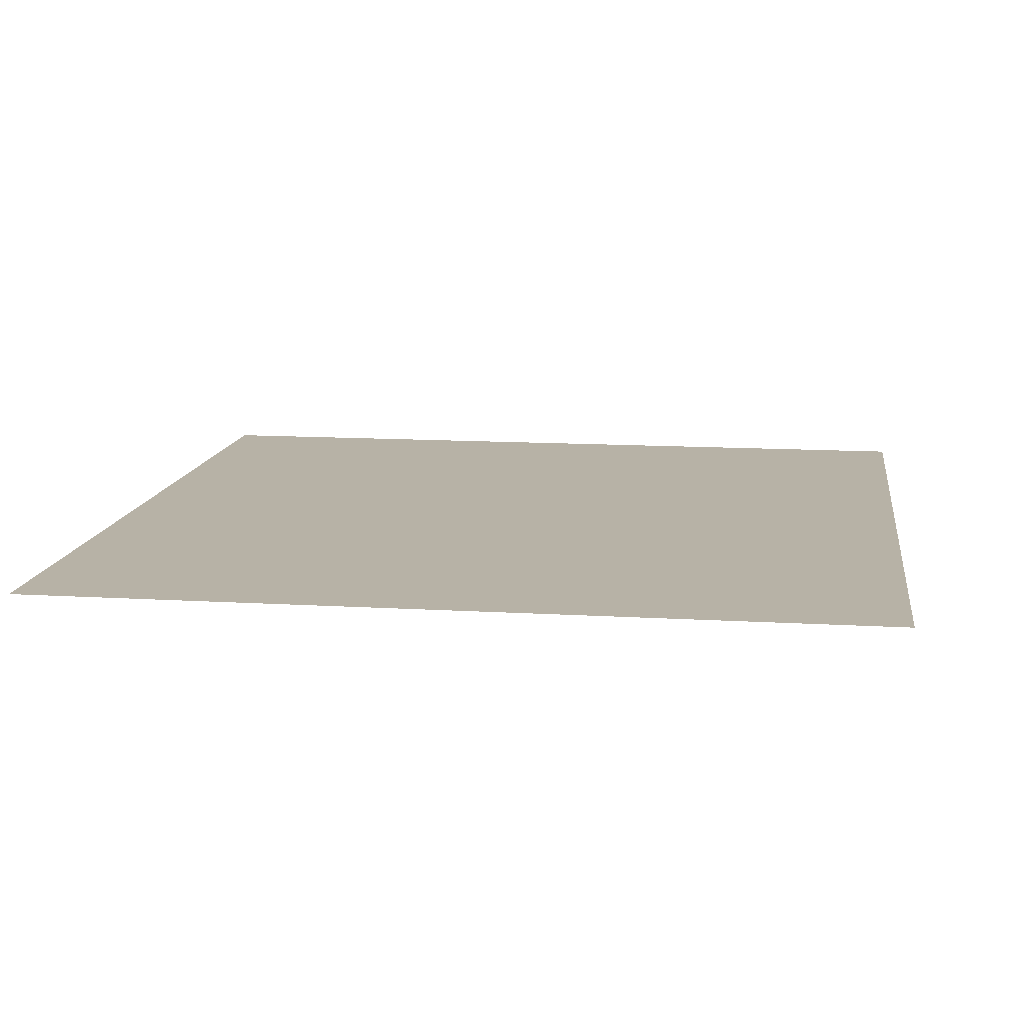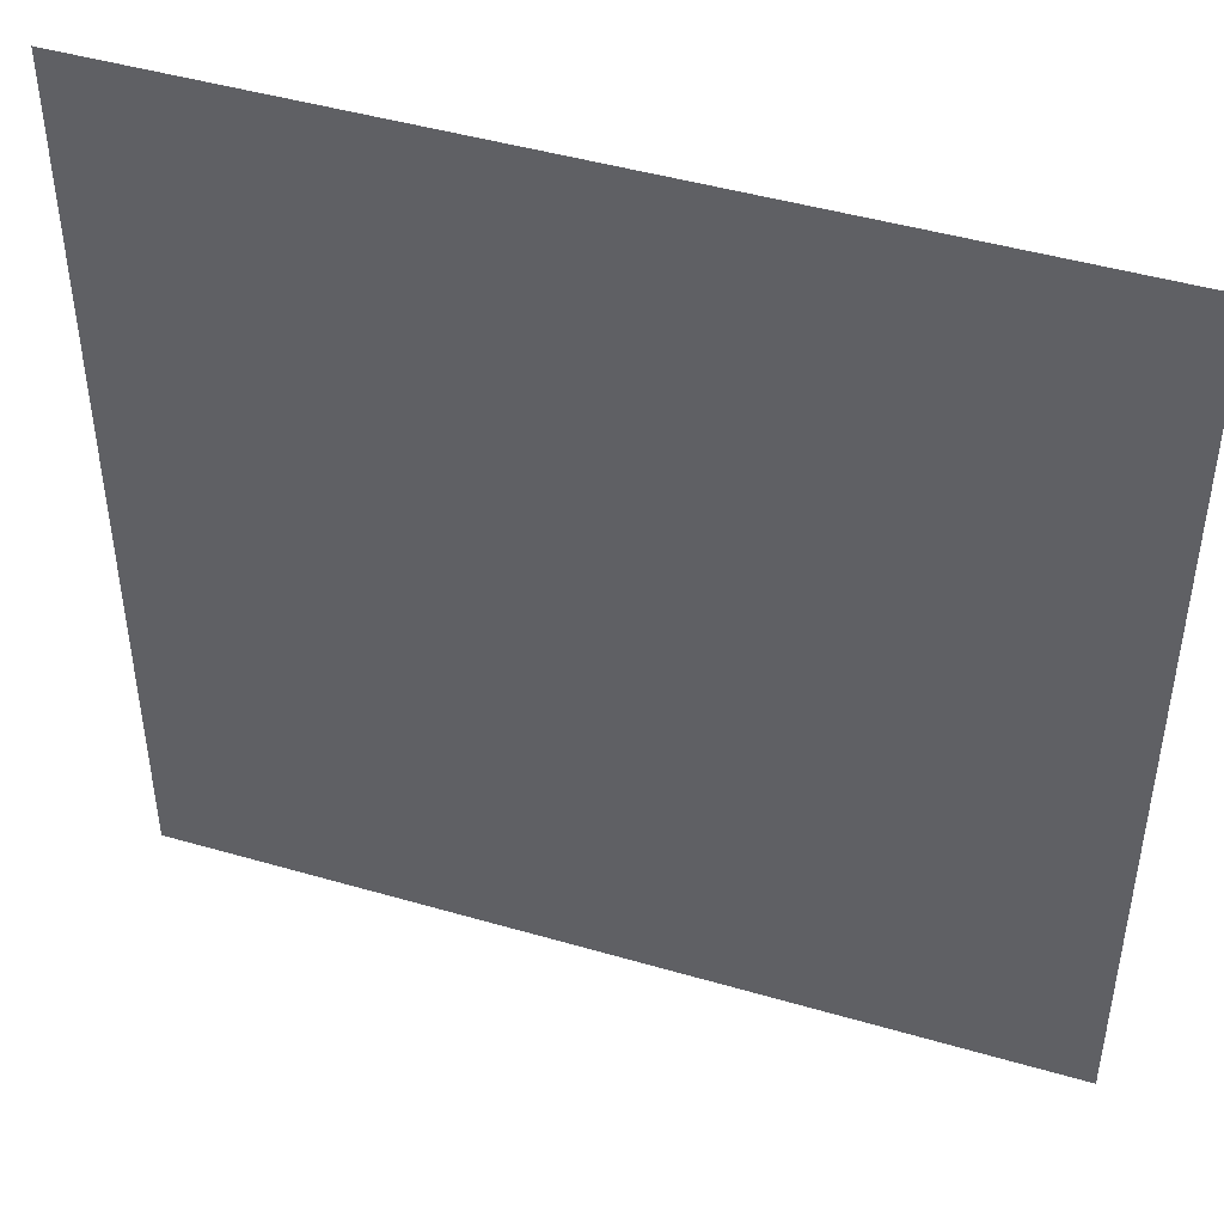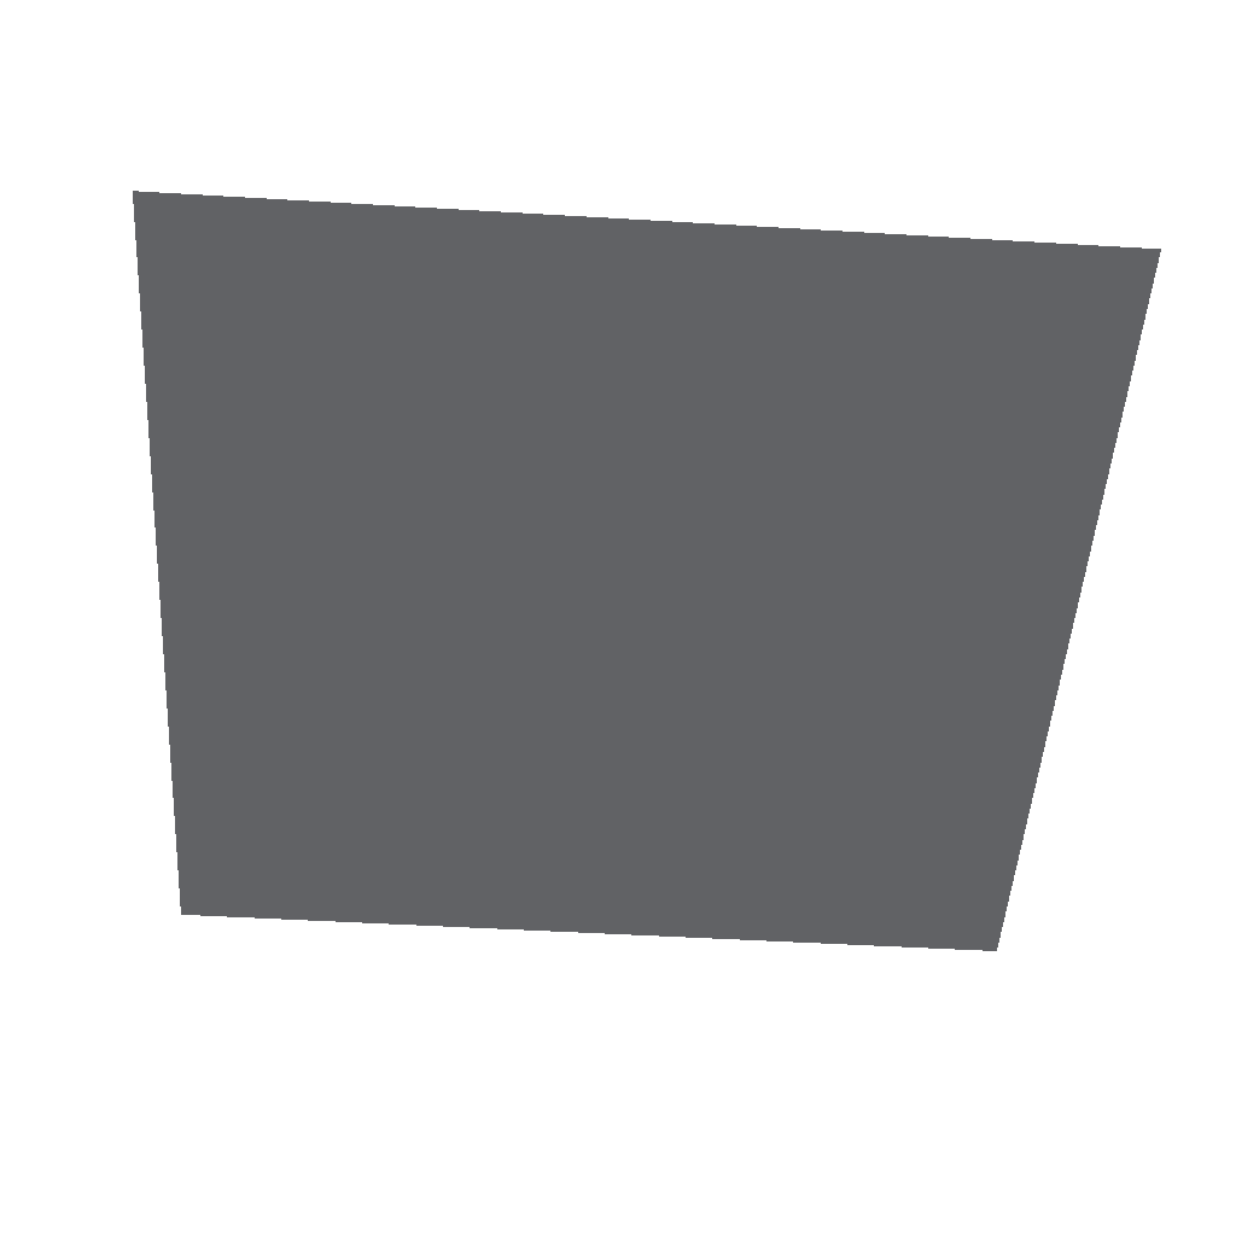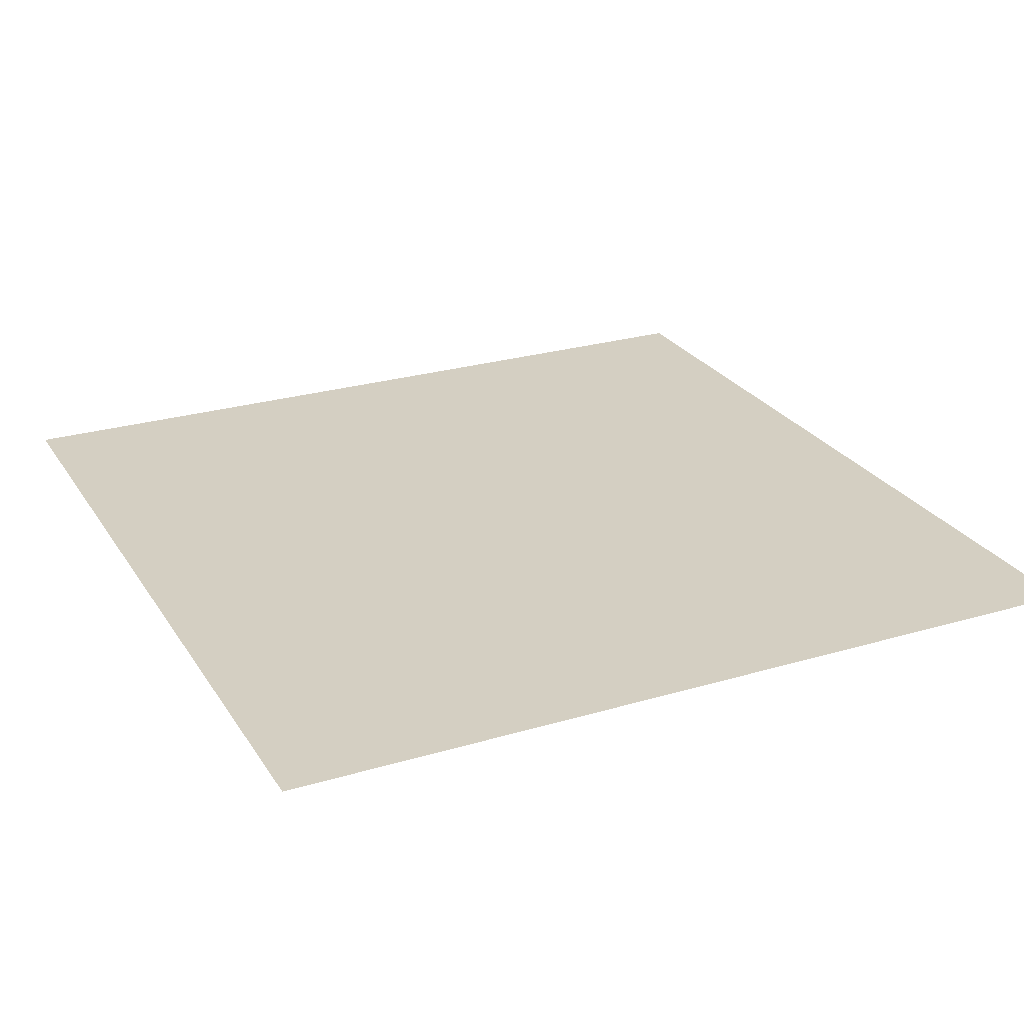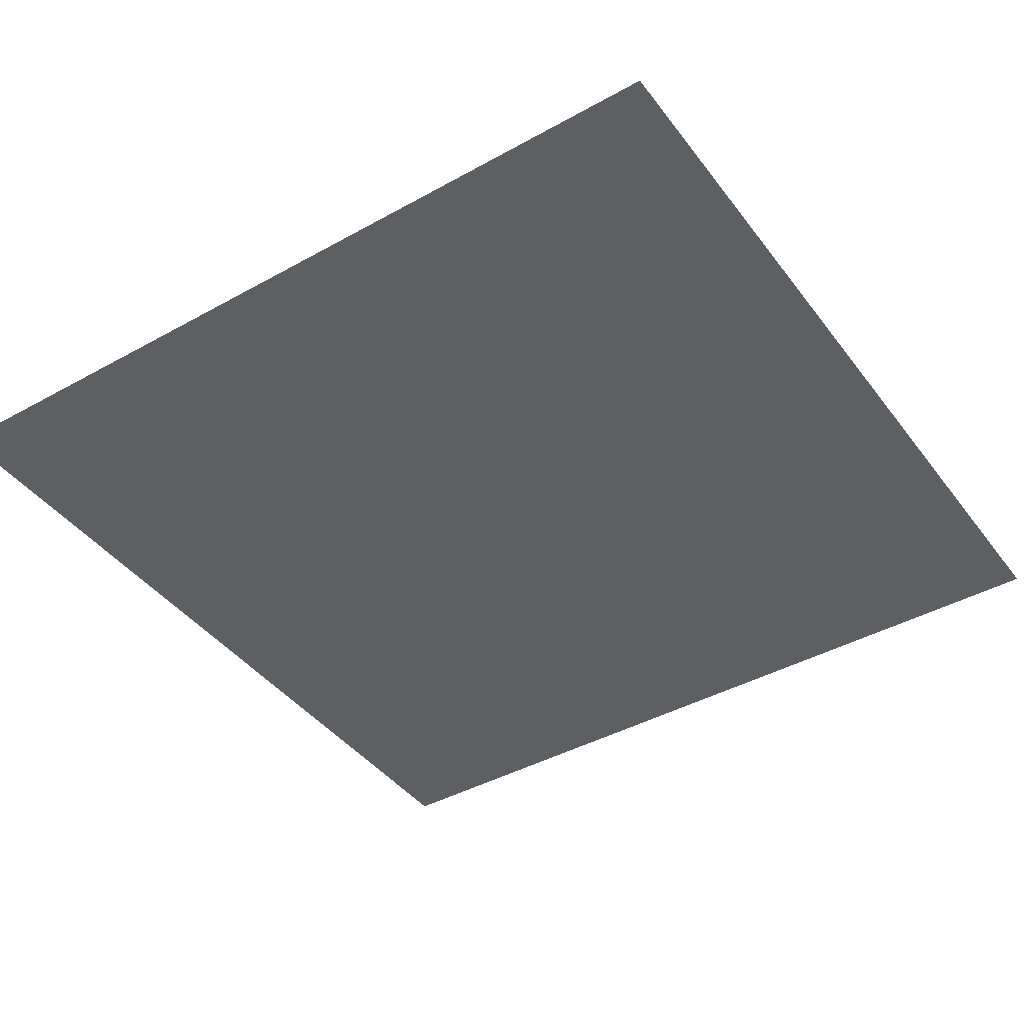
<metadata>
{"format":"obj","ext":"obj","renderer":"f3d","projection":"perspective","resolution":1024,"background":"white","views":[{"elev":12.5,"azim":-82.0,"up":"+Y"},{"elev":45.8,"azim":18.5,"up":"+Z"},{"elev":-50.6,"azim":-93.7,"up":"+Y"},{"elev":25.7,"azim":-115.4,"up":"+Y"},{"elev":-41.9,"azim":-56.2,"up":"+Y"}]}
</metadata>
<code>
o Grid_Grid.001
v -1 0 1
v -0.8667 0 1
v -0.7333 0 1
v -0.6 0 1
v -0.4667 0 1
v -0.3333 0 1
v -0.2 0 1
v -0.06667 0 1
v 0.06667 0 1
v 0.2 0 1
v 0.3333 0 1
v 0.4667 0 1
v 0.6 0 1
v 0.7333 0 1
v 0.8667 0 1
v 1 0 1
v -1 0 0.8667
v -0.8667 0 0.8667
v -0.7333 0 0.8667
v -0.6 0 0.8667
v -0.4667 0 0.8667
v -0.3333 0 0.8667
v -0.2 0 0.8667
v -0.06667 0 0.8667
v 0.06667 0 0.8667
v 0.2 0 0.8667
v 0.3333 0 0.8667
v 0.4667 0 0.8667
v 0.6 0 0.8667
v 0.7333 0 0.8667
v 0.8667 0 0.8667
v 1 0 0.8667
v -1 0 0.7333
v -0.8667 0 0.7333
v -0.7333 0 0.7333
v -0.6 0 0.7333
v -0.4667 0 0.7333
v -0.3333 0 0.7333
v -0.2 0 0.7333
v -0.06667 0 0.7333
v 0.06667 0 0.7333
v 0.2 0 0.7333
v 0.3333 0 0.7333
v 0.4667 0 0.7333
v 0.6 0 0.7333
v 0.7333 0 0.7333
v 0.8667 0 0.7333
v 1 0 0.7333
v -1 0 0.6
v -0.8667 0 0.6
v -0.7333 0 0.6
v -0.6 0 0.6
v -0.4667 0 0.6
v -0.3333 0 0.6
v -0.2 0 0.6
v -0.06667 0 0.6
v 0.06667 0 0.6
v 0.2 0 0.6
v 0.3333 0 0.6
v 0.4667 0 0.6
v 0.6 0 0.6
v 0.7333 0 0.6
v 0.8667 0 0.6
v 1 0 0.6
v -1 0 0.4667
v -0.8667 0 0.4667
v -0.7333 0 0.4667
v -0.6 0 0.4667
v -0.4667 0 0.4667
v -0.3333 0 0.4667
v -0.2 0 0.4667
v -0.06667 0 0.4667
v 0.06667 0 0.4667
v 0.2 0 0.4667
v 0.3333 0 0.4667
v 0.4667 0 0.4667
v 0.6 0 0.4667
v 0.7333 0 0.4667
v 0.8667 0 0.4667
v 1 0 0.4667
v -1 0 0.3333
v -0.8667 0 0.3333
v -0.7333 0 0.3333
v -0.6 0 0.3333
v -0.4667 0 0.3333
v -0.3333 0 0.3333
v -0.2 0 0.3333
v -0.06667 0 0.3333
v 0.06667 0 0.3333
v 0.2 0 0.3333
v 0.3333 0 0.3333
v 0.4667 0 0.3333
v 0.6 0 0.3333
v 0.7333 0 0.3333
v 0.8667 0 0.3333
v 1 0 0.3333
v -1 0 0.2
v -0.8667 0 0.2
v -0.7333 0 0.2
v -0.6 0 0.2
v -0.4667 0 0.2
v -0.3333 0 0.2
v -0.2 0 0.2
v -0.06667 0 0.2
v 0.06667 0 0.2
v 0.2 0 0.2
v 0.3333 0 0.2
v 0.4667 0 0.2
v 0.6 0 0.2
v 0.7333 0 0.2
v 0.8667 0 0.2
v 1 0 0.2
v -1 0 0.06667
v -0.8667 0 0.06667
v -0.7333 0 0.06667
v -0.6 0 0.06667
v -0.4667 0 0.06667
v -0.3333 0 0.06667
v -0.2 0 0.06667
v -0.06667 0 0.06667
v 0.06667 0 0.06667
v 0.2 0 0.06667
v 0.3333 0 0.06667
v 0.4667 0 0.06667
v 0.6 0 0.06667
v 0.7333 0 0.06667
v 0.8667 0 0.06667
v 1 0 0.06667
v -1 0 -0.06667
v -0.8667 0 -0.06667
v -0.7333 0 -0.06667
v -0.6 0 -0.06667
v -0.4667 0 -0.06667
v -0.3333 0 -0.06667
v -0.2 0 -0.06667
v -0.06667 0 -0.06667
v 0.06667 0 -0.06667
v 0.2 0 -0.06667
v 0.3333 0 -0.06667
v 0.4667 0 -0.06667
v 0.6 0 -0.06667
v 0.7333 0 -0.06667
v 0.8667 0 -0.06667
v 1 0 -0.06667
v -1 0 -0.2
v -0.8667 0 -0.2
v -0.7333 0 -0.2
v -0.6 0 -0.2
v -0.4667 0 -0.2
v -0.3333 0 -0.2
v -0.2 0 -0.2
v -0.06667 0 -0.2
v 0.06667 0 -0.2
v 0.2 0 -0.2
v 0.3333 0 -0.2
v 0.4667 0 -0.2
v 0.6 0 -0.2
v 0.7333 0 -0.2
v 0.8667 0 -0.2
v 1 0 -0.2
v -1 0 -0.3333
v -0.8667 0 -0.3333
v -0.7333 0 -0.3333
v -0.6 0 -0.3333
v -0.4667 0 -0.3333
v -0.3333 0 -0.3333
v -0.2 0 -0.3333
v -0.06667 0 -0.3333
v 0.06667 0 -0.3333
v 0.2 0 -0.3333
v 0.3333 0 -0.3333
v 0.4667 0 -0.3333
v 0.6 0 -0.3333
v 0.7333 0 -0.3333
v 0.8667 0 -0.3333
v 1 0 -0.3333
v -1 0 -0.4667
v -0.8667 0 -0.4667
v -0.7333 0 -0.4667
v -0.6 0 -0.4667
v -0.4667 0 -0.4667
v -0.3333 0 -0.4667
v -0.2 0 -0.4667
v -0.06667 0 -0.4667
v 0.06667 0 -0.4667
v 0.2 0 -0.4667
v 0.3333 0 -0.4667
v 0.4667 0 -0.4667
v 0.6 0 -0.4667
v 0.7333 0 -0.4667
v 0.8667 0 -0.4667
v 1 0 -0.4667
v -1 0 -0.6
v -0.8667 0 -0.6
v -0.7333 0 -0.6
v -0.6 0 -0.6
v -0.4667 0 -0.6
v -0.3333 0 -0.6
v -0.2 0 -0.6
v -0.06667 0 -0.6
v 0.06667 0 -0.6
v 0.2 0 -0.6
v 0.3333 0 -0.6
v 0.4667 0 -0.6
v 0.6 0 -0.6
v 0.7333 0 -0.6
v 0.8667 0 -0.6
v 1 0 -0.6
v -1 0 -0.7333
v -0.8667 0 -0.7333
v -0.7333 0 -0.7333
v -0.6 0 -0.7333
v -0.4667 0 -0.7333
v -0.3333 0 -0.7333
v -0.2 0 -0.7333
v -0.06667 0 -0.7333
v 0.06667 0 -0.7333
v 0.2 0 -0.7333
v 0.3333 0 -0.7333
v 0.4667 0 -0.7333
v 0.6 0 -0.7333
v 0.7333 0 -0.7333
v 0.8667 0 -0.7333
v 1 0 -0.7333
v -1 0 -0.8667
v -0.8667 0 -0.8667
v -0.7333 0 -0.8667
v -0.6 0 -0.8667
v -0.4667 0 -0.8667
v -0.3333 0 -0.8667
v -0.2 0 -0.8667
v -0.06667 0 -0.8667
v 0.06667 0 -0.8667
v 0.2 0 -0.8667
v 0.3333 0 -0.8667
v 0.4667 0 -0.8667
v 0.6 0 -0.8667
v 0.7333 0 -0.8667
v 0.8667 0 -0.8667
v 1 0 -0.8667
v -1 0 -1
v -0.8667 0 -1
v -0.7333 0 -1
v -0.6 0 -1
v -0.4667 0 -1
v -0.3333 0 -1
v -0.2 0 -1
v -0.06667 0 -1
v 0.06667 0 -1
v 0.2 0 -1
v 0.3333 0 -1
v 0.4667 0 -1
v 0.6 0 -1
v 0.7333 0 -1
v 0.8667 0 -1
v 1 0 -1
f 2 18 17
f 3 19 18
f 4 20 19
f 5 21 20
f 6 22 21
f 7 23 22
f 8 24 23
f 9 25 24
f 10 26 25
f 11 27 26
f 12 28 27
f 13 29 28
f 14 30 29
f 15 31 30
f 16 32 31
f 18 34 33
f 19 35 34
f 20 36 35
f 21 37 36
f 22 38 37
f 23 39 38
f 24 40 39
f 25 41 40
f 26 42 41
f 27 43 42
f 28 44 43
f 29 45 44
f 30 46 45
f 31 47 46
f 32 48 47
f 34 50 49
f 35 51 50
f 36 52 51
f 37 53 52
f 38 54 53
f 39 55 54
f 40 56 55
f 41 57 56
f 42 58 57
f 43 59 58
f 44 60 59
f 45 61 60
f 46 62 61
f 47 63 62
f 48 64 63
f 50 66 65
f 51 67 66
f 52 68 67
f 53 69 68
f 54 70 69
f 55 71 70
f 56 72 71
f 57 73 72
f 58 74 73
f 59 75 74
f 60 76 75
f 61 77 76
f 62 78 77
f 63 79 78
f 64 80 79
f 66 82 81
f 67 83 82
f 68 84 83
f 69 85 84
f 70 86 85
f 71 87 86
f 72 88 87
f 73 89 88
f 74 90 89
f 75 91 90
f 76 92 91
f 77 93 92
f 78 94 93
f 79 95 94
f 80 96 95
f 82 98 97
f 83 99 98
f 84 100 99
f 85 101 100
f 86 102 101
f 87 103 102
f 88 104 103
f 89 105 104
f 90 106 105
f 91 107 106
f 92 108 107
f 93 109 108
f 94 110 109
f 95 111 110
f 96 112 111
f 98 114 113
f 99 115 114
f 100 116 115
f 101 117 116
f 102 118 117
f 103 119 118
f 104 120 119
f 105 121 120
f 106 122 121
f 107 123 122
f 108 124 123
f 109 125 124
f 110 126 125
f 111 127 126
f 112 128 127
f 114 130 129
f 115 131 130
f 116 132 131
f 117 133 132
f 118 134 133
f 119 135 134
f 120 136 135
f 121 137 136
f 122 138 137
f 123 139 138
f 124 140 139
f 125 141 140
f 126 142 141
f 127 143 142
f 128 144 143
f 130 146 145
f 131 147 146
f 132 148 147
f 133 149 148
f 134 150 149
f 135 151 150
f 136 152 151
f 137 153 152
f 138 154 153
f 139 155 154
f 140 156 155
f 141 157 156
f 142 158 157
f 143 159 158
f 144 160 159
f 146 162 161
f 147 163 162
f 148 164 163
f 149 165 164
f 150 166 165
f 151 167 166
f 152 168 167
f 153 169 168
f 154 170 169
f 155 171 170
f 156 172 171
f 157 173 172
f 158 174 173
f 159 175 174
f 160 176 175
f 162 178 177
f 163 179 178
f 164 180 179
f 165 181 180
f 166 182 181
f 167 183 182
f 168 184 183
f 169 185 184
f 170 186 185
f 171 187 186
f 172 188 187
f 173 189 188
f 174 190 189
f 175 191 190
f 176 192 191
f 178 194 193
f 179 195 194
f 180 196 195
f 181 197 196
f 182 198 197
f 183 199 198
f 184 200 199
f 185 201 200
f 186 202 201
f 187 203 202
f 188 204 203
f 189 205 204
f 190 206 205
f 191 207 206
f 192 208 207
f 194 210 209
f 195 211 210
f 196 212 211
f 197 213 212
f 198 214 213
f 199 215 214
f 200 216 215
f 201 217 216
f 202 218 217
f 203 219 218
f 204 220 219
f 205 221 220
f 206 222 221
f 207 223 222
f 208 224 223
f 210 226 225
f 211 227 226
f 212 228 227
f 213 229 228
f 214 230 229
f 215 231 230
f 216 232 231
f 217 233 232
f 218 234 233
f 219 235 234
f 220 236 235
f 221 237 236
f 222 238 237
f 223 239 238
f 224 240 239
f 226 242 241
f 227 243 242
f 228 244 243
f 229 245 244
f 230 246 245
f 231 247 246
f 232 248 247
f 233 249 248
f 234 250 249
f 235 251 250
f 236 252 251
f 237 253 252
f 238 254 253
f 239 255 254
f 240 256 255
f 1 2 17
f 2 3 18
f 3 4 19
f 4 5 20
f 5 6 21
f 6 7 22
f 7 8 23
f 8 9 24
f 9 10 25
f 10 11 26
f 11 12 27
f 12 13 28
f 13 14 29
f 14 15 30
f 15 16 31
f 17 18 33
f 18 19 34
f 19 20 35
f 20 21 36
f 21 22 37
f 22 23 38
f 23 24 39
f 24 25 40
f 25 26 41
f 26 27 42
f 27 28 43
f 28 29 44
f 29 30 45
f 30 31 46
f 31 32 47
f 33 34 49
f 34 35 50
f 35 36 51
f 36 37 52
f 37 38 53
f 38 39 54
f 39 40 55
f 40 41 56
f 41 42 57
f 42 43 58
f 43 44 59
f 44 45 60
f 45 46 61
f 46 47 62
f 47 48 63
f 49 50 65
f 50 51 66
f 51 52 67
f 52 53 68
f 53 54 69
f 54 55 70
f 55 56 71
f 56 57 72
f 57 58 73
f 58 59 74
f 59 60 75
f 60 61 76
f 61 62 77
f 62 63 78
f 63 64 79
f 65 66 81
f 66 67 82
f 67 68 83
f 68 69 84
f 69 70 85
f 70 71 86
f 71 72 87
f 72 73 88
f 73 74 89
f 74 75 90
f 75 76 91
f 76 77 92
f 77 78 93
f 78 79 94
f 79 80 95
f 81 82 97
f 82 83 98
f 83 84 99
f 84 85 100
f 85 86 101
f 86 87 102
f 87 88 103
f 88 89 104
f 89 90 105
f 90 91 106
f 91 92 107
f 92 93 108
f 93 94 109
f 94 95 110
f 95 96 111
f 97 98 113
f 98 99 114
f 99 100 115
f 100 101 116
f 101 102 117
f 102 103 118
f 103 104 119
f 104 105 120
f 105 106 121
f 106 107 122
f 107 108 123
f 108 109 124
f 109 110 125
f 110 111 126
f 111 112 127
f 113 114 129
f 114 115 130
f 115 116 131
f 116 117 132
f 117 118 133
f 118 119 134
f 119 120 135
f 120 121 136
f 121 122 137
f 122 123 138
f 123 124 139
f 124 125 140
f 125 126 141
f 126 127 142
f 127 128 143
f 129 130 145
f 130 131 146
f 131 132 147
f 132 133 148
f 133 134 149
f 134 135 150
f 135 136 151
f 136 137 152
f 137 138 153
f 138 139 154
f 139 140 155
f 140 141 156
f 141 142 157
f 142 143 158
f 143 144 159
f 145 146 161
f 146 147 162
f 147 148 163
f 148 149 164
f 149 150 165
f 150 151 166
f 151 152 167
f 152 153 168
f 153 154 169
f 154 155 170
f 155 156 171
f 156 157 172
f 157 158 173
f 158 159 174
f 159 160 175
f 161 162 177
f 162 163 178
f 163 164 179
f 164 165 180
f 165 166 181
f 166 167 182
f 167 168 183
f 168 169 184
f 169 170 185
f 170 171 186
f 171 172 187
f 172 173 188
f 173 174 189
f 174 175 190
f 175 176 191
f 177 178 193
f 178 179 194
f 179 180 195
f 180 181 196
f 181 182 197
f 182 183 198
f 183 184 199
f 184 185 200
f 185 186 201
f 186 187 202
f 187 188 203
f 188 189 204
f 189 190 205
f 190 191 206
f 191 192 207
f 193 194 209
f 194 195 210
f 195 196 211
f 196 197 212
f 197 198 213
f 198 199 214
f 199 200 215
f 200 201 216
f 201 202 217
f 202 203 218
f 203 204 219
f 204 205 220
f 205 206 221
f 206 207 222
f 207 208 223
f 209 210 225
f 210 211 226
f 211 212 227
f 212 213 228
f 213 214 229
f 214 215 230
f 215 216 231
f 216 217 232
f 217 218 233
f 218 219 234
f 219 220 235
f 220 221 236
f 221 222 237
f 222 223 238
f 223 224 239
f 225 226 241
f 226 227 242
f 227 228 243
f 228 229 244
f 229 230 245
f 230 231 246
f 231 232 247
f 232 233 248
f 233 234 249
f 234 235 250
f 235 236 251
f 236 237 252
f 237 238 253
f 238 239 254
f 239 240 255

</code>
